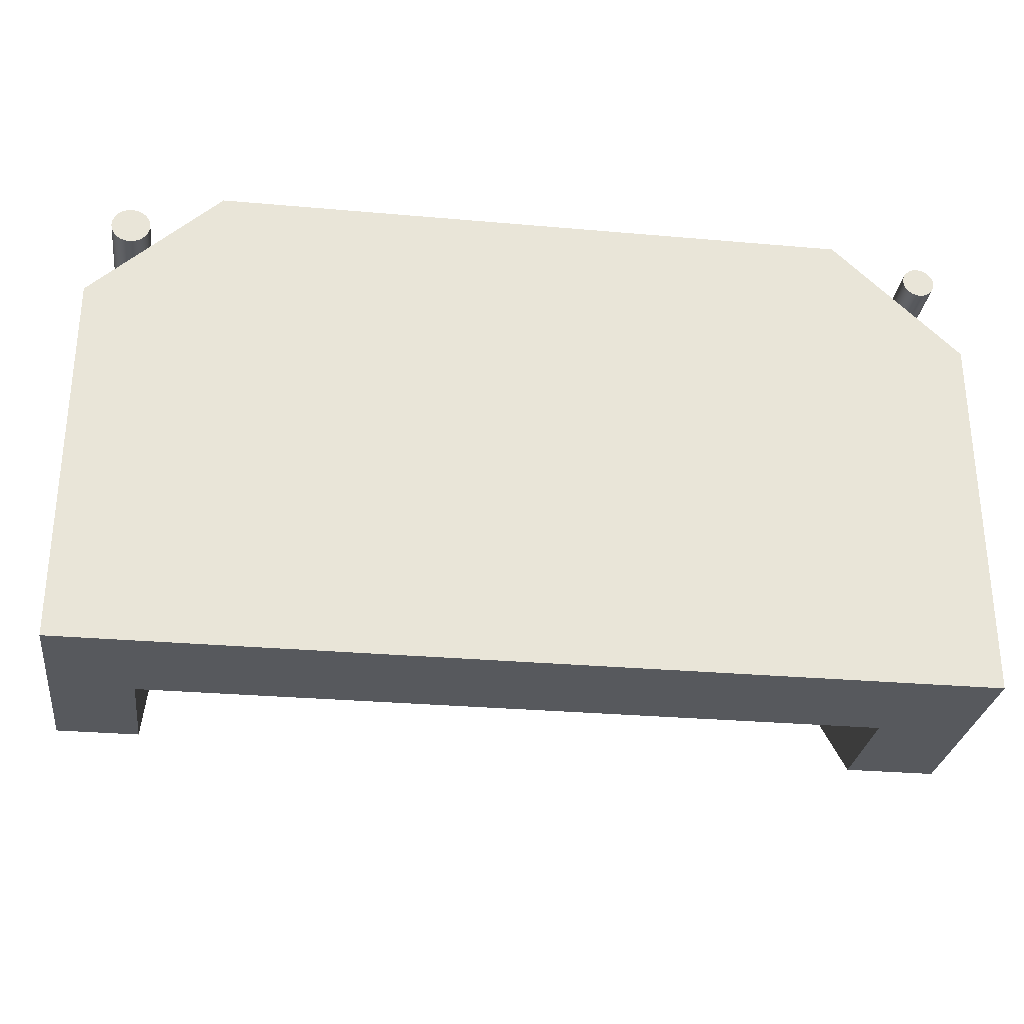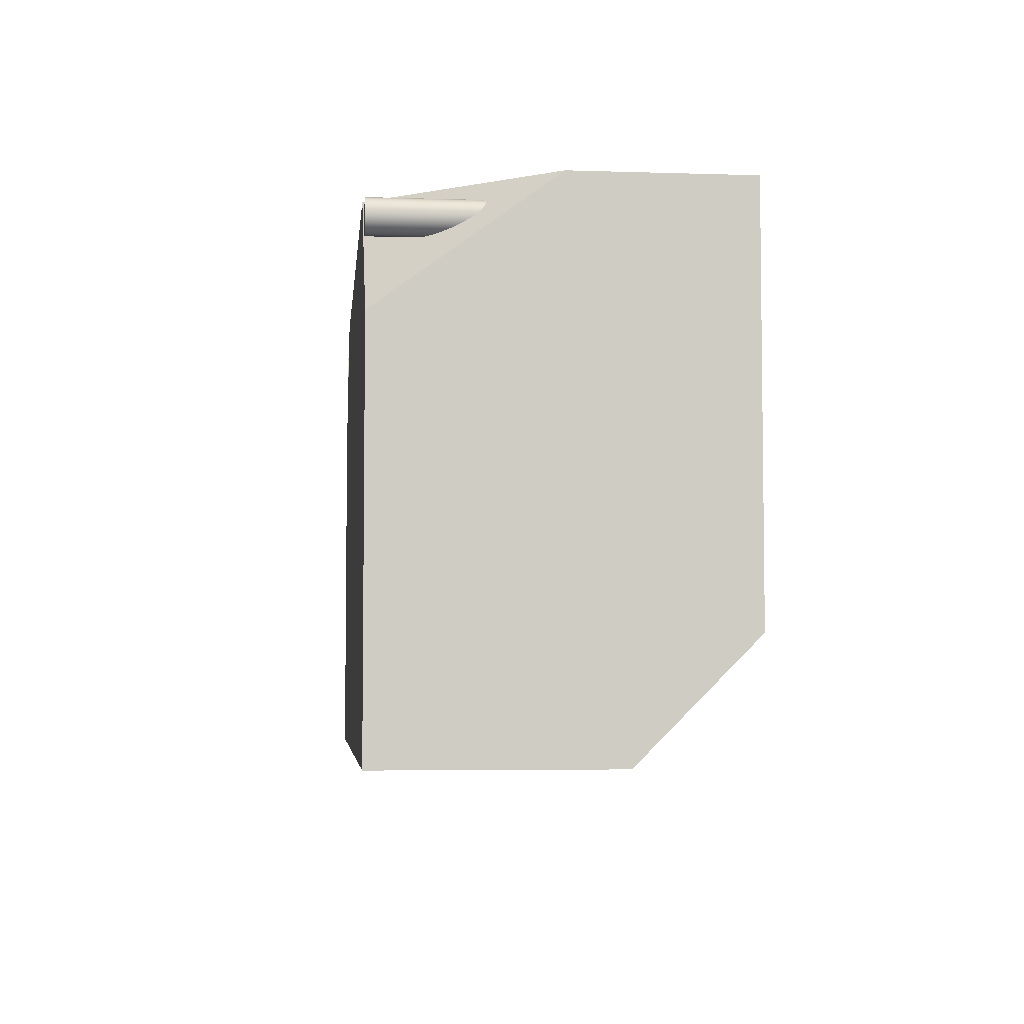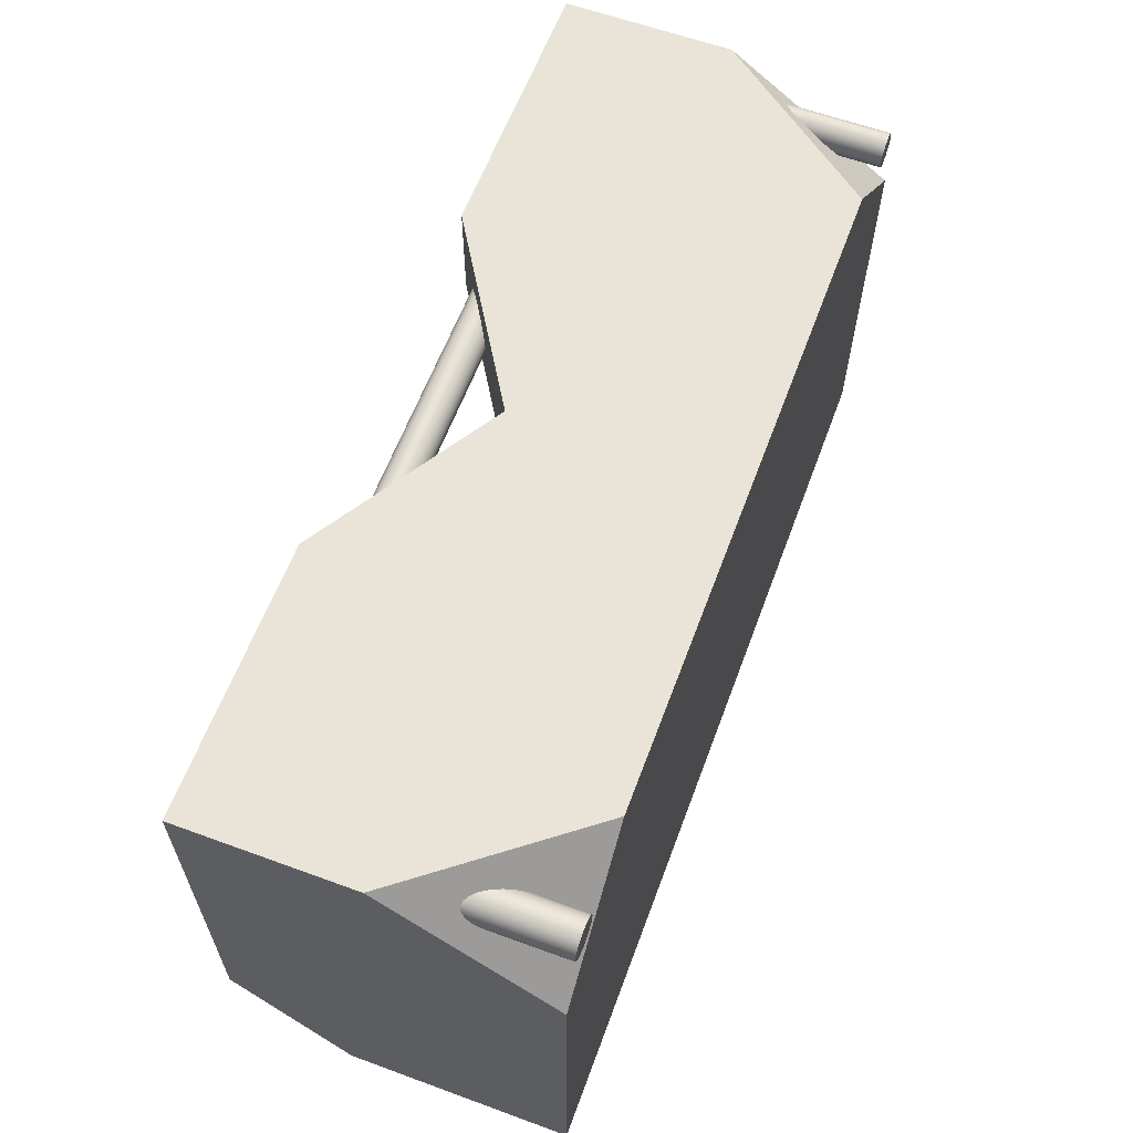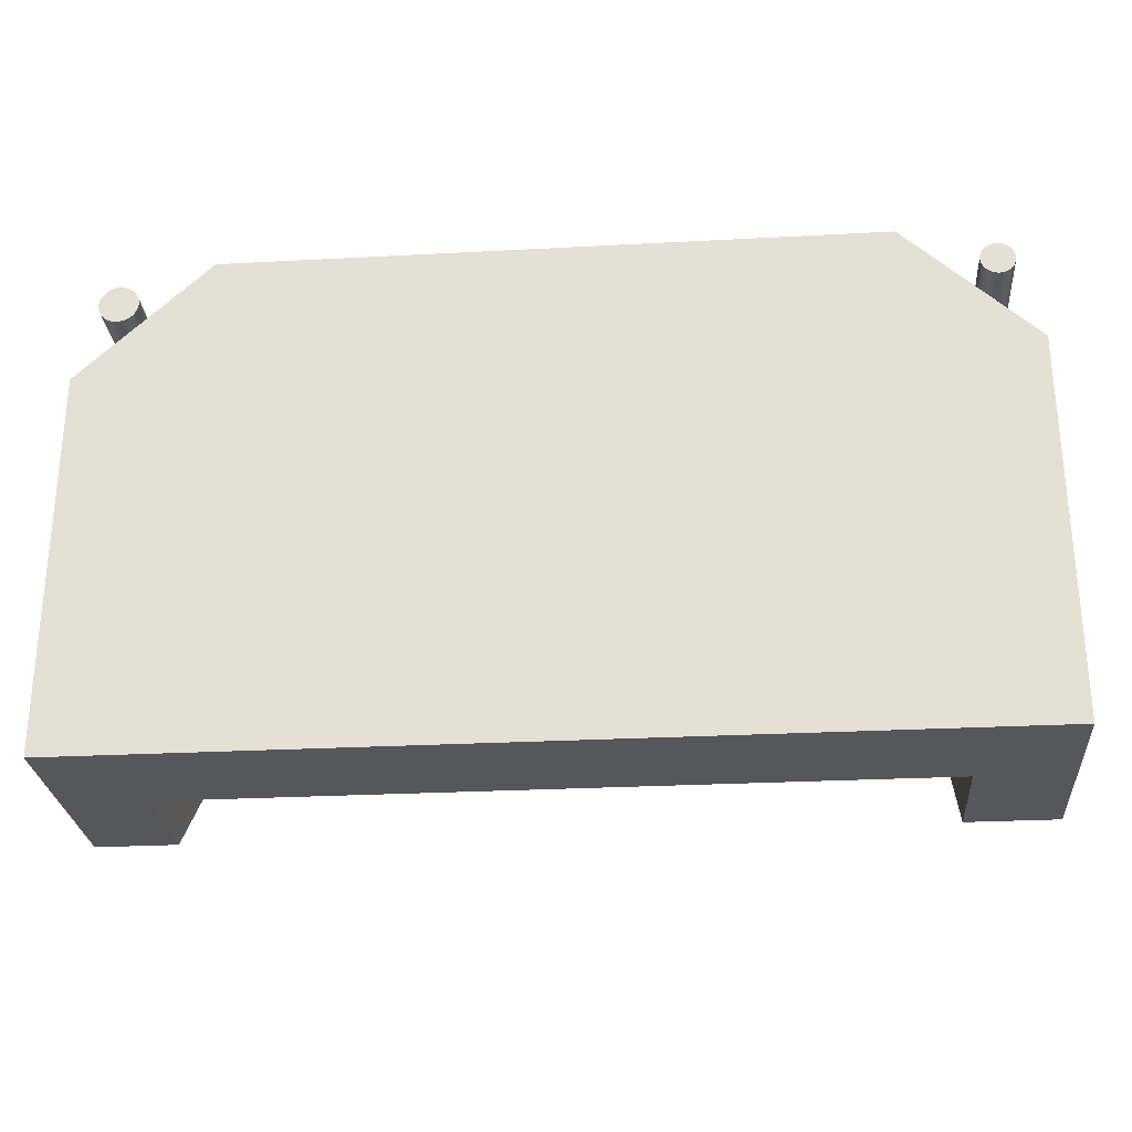
<metadata>
{"format":"obj","ext":"obj","renderer":"f3d","projection":"perspective","resolution":1024,"background":"white","views":[{"elev":-29.0,"azim":-7.5,"up":"+Z"},{"elev":-4.9,"azim":84.3,"up":"+Z"},{"elev":61.2,"azim":-69.6,"up":"+Z"},{"elev":-27.3,"azim":4.7,"up":"+Z"}]}
</metadata>
<code>
v -0.1351 0.08316 0.02369
v 0.1424 0.08516 0.02108
v -0.1351 0.08516 0.02108
v 0.1424 0.08316 0.02369
v -0.1351 0.08777 0.01908
v -0.1351 0.08516 0.03891
v -0.1351 0.0819 0.02673
v 0.1424 0.08516 0.03891
v 0.1424 0.08777 0.01908
v -0.1351 0.08777 0.04091
v -0.1351 0.08316 0.0363
v 0.1424 0.0819 0.02673
v 0.1424 0.08316 0.0363
v 0.1424 0.08777 0.04091
v -0.1351 0.09081 0.01782
v -0.1351 0.09081 0.04217
v -0.1351 0.08147 0.03
v -0.1351 0.0819 0.03326
v 0.1424 0.09081 0.04217
v 0.1424 0.09081 0.01782
v 0.1424 0.0819 0.03326
v 0.1424 0.08147 0.03
v -0.1351 0.09407 0.01739
v -0.1351 0.09407 0.0426
v 0.1424 0.09407 0.0426
v 0.1424 0.09407 0.01739
v -0.1351 0.09734 0.01782
v -0.1351 0.09734 0.04217
v 0.1424 0.09734 0.04217
v 0.1424 0.09734 0.01782
v -0.1351 0.1004 0.01908
v -0.1351 0.1004 0.04091
v 0.1424 0.1004 0.04091
v 0.1424 0.1004 0.01908
v -0.1351 0.103 0.02108
v -0.1351 0.103 0.03891
v 0.1424 0.103 0.03891
v 0.1424 0.103 0.02108
v 0.1424 0.105 0.02369
v -0.1351 0.105 0.0363
v 0.1424 0.105 0.0363
v -0.1351 0.105 0.02369
v 0.1424 0.1062 0.02673
v 0.1424 0.1062 0.03326
v -0.1351 0.1062 0.03326
v -0.1351 0.1062 0.02673
v 0.1424 0.1067 0.03
v -0.1351 0.1067 0.03
v -0.3027 -0.1165 0.02752
v -0.3056 0.05284 0.02974
v -0.3056 -0.1165 0.02974
v -0.3027 0.05284 0.02752
v -0.3078 -0.1165 0.03263
v -0.2887 -0.1165 0.02752
v -0.2993 -0.1165 0.02613
v -0.2859 0.05284 0.02974
v -0.3078 0.05284 0.03263
v -0.2859 -0.1165 0.02974
v -0.2921 -0.1165 0.02613
v -0.2993 0.05284 0.02613
v -0.2887 0.05284 0.02752
v -0.2836 0.05284 0.03263
v -0.3092 -0.1165 0.036
v -0.2836 -0.1165 0.03263
v -0.2921 0.05284 0.02613
v -0.2957 -0.1165 0.02565
v -0.2822 0.05284 0.036
v -0.3092 0.05284 0.036
v -0.2957 0.05284 0.02565
v -0.3097 -0.1165 0.03961
v -0.2822 -0.1165 0.036
v -0.2818 0.05284 0.03961
v -0.3097 0.05284 0.03961
v -0.3092 -0.1165 0.04323
v -0.2818 -0.1165 0.03961
v -0.2822 0.05284 0.04323
v -0.3092 0.05284 0.04323
v -0.3078 -0.1165 0.04659
v -0.2822 -0.1165 0.04323
v -0.2836 0.05284 0.04659
v -0.3078 0.05284 0.04659
v -0.3056 -0.1165 0.04949
v -0.2836 -0.1165 0.04659
v -0.2859 0.05284 0.04949
v -0.3056 0.05284 0.04949
v -0.3027 0.05284 0.0517
v -0.2859 -0.1165 0.04949
v -0.2887 0.05284 0.0517
v -0.3027 -0.1165 0.0517
v -0.2887 -0.1165 0.0517
v -0.2993 0.05284 0.0531
v -0.2921 0.05284 0.0531
v -0.2921 -0.1165 0.0531
v -0.2993 -0.1165 0.0531
v -0.2957 0.05284 0.05357
v -0.2957 -0.1165 0.05357
v 0.2923 -0.1165 0.03237
v 0.2985 -0.1165 0.03241
v 0.2954 -0.1165 0.03199
v 0.2895 -0.1165 0.03354
v 0.2954 -0.03945 0.03199
v 0.2923 -0.03945 0.03237
v 0.2895 -0.03945 0.03354
v 0.3013 -0.1165 0.03362
v 0.2985 -0.03945 0.03241
v 0.287 -0.03945 0.03541
v 0.287 -0.1165 0.03541
v 0.3013 -0.03945 0.03362
v 0.3038 -0.1165 0.03552
v 0.2851 -0.1165 0.03785
v 0.3038 -0.03945 0.03552
v 0.2851 -0.03945 0.03785
v 0.3056 -0.1165 0.03799
v 0.2839 -0.1165 0.0407
v 0.3056 -0.03945 0.03799
v 0.2839 -0.03945 0.0407
v 0.3068 -0.1165 0.04086
v 0.3068 -0.03945 0.04086
v 0.2835 -0.1165 0.04377
v 0.2835 -0.03945 0.04377
v 0.3072 -0.1165 0.04393
v 0.3072 -0.03945 0.04393
v 0.2838 -0.1165 0.04684
v 0.2838 -0.03945 0.04684
v 0.3067 -0.1165 0.047
v 0.3067 -0.03945 0.047
v 0.285 -0.1165 0.04971
v 0.285 -0.03945 0.04971
v 0.3055 -0.1165 0.04985
v 0.3055 -0.03945 0.04985
v 0.2869 -0.1165 0.05218
v 0.2869 -0.03945 0.05218
v 0.3036 -0.1165 0.0523
v 0.3036 -0.03945 0.0523
v 0.2893 -0.03945 0.05408
v 0.2893 -0.1165 0.05408
v 0.3012 -0.1165 0.05416
v 0.2922 -0.03945 0.05529
v 0.3012 -0.03945 0.05416
v 0.2922 -0.1165 0.05529
v 0.2983 -0.1165 0.05533
v 0.2952 -0.03945 0.05571
v 0.2983 -0.03945 0.05533
v 0.2952 -0.1165 0.05571
v -0.2311 -0.1165 0.06898
v -0.3233 0.002184 0.06898
v -0.3233 -0.1165 -0.01874
v -0.3233 0.1235 0.06898
v -0.3233 -0.1165 -0.2909
v 0.2298 -0.1165 0.06898
v -0.1348 0.1235 0.06898
v -0.3233 0.04265 -0.2909
v 0.3217 -0.1165 -0.01874
v -0.2653 0.1235 -0.00725
v -0.3233 0.1235 -0.2101
v -0.2655 0.04265 -0.2909
v 0.3217 -0.1165 -0.2909
v 0.3217 0.003481 0.06898
v -0.004236 0.04265 0.06898
v -0.1348 0.1235 -0.00725
v -0.2655 0.1235 -0.2101
v -0.2692 -0.07219 -0.2909
v 0.3217 0.04265 -0.2909
v 0.3217 0.1235 0.06898
v 0.1264 0.1235 0.06898
v -0.004236 0.04265 -0.00725
v -0.2653 0.04265 -0.00725
v -0.2655 -0.03822 -0.2909
v -0.004236 -0.07219 -0.2909
v 0.2604 -0.07219 -0.2909
v 0.1264 0.1235 -0.00725
v -0.1348 -0.03822 -0.00725
v -0.2654 -0.03822 -0.1491
v 0.2571 -0.03822 -0.2909
v 0.2571 0.1235 -0.00725
v 0.3217 0.1235 -0.2101
v -0.004236 -0.03822 -0.00725
v -0.2653 -0.03822 -0.00725
v -0.004236 -0.03822 -0.2909
v 0.2571 0.04265 -0.2909
v 0.1264 -0.03822 -0.00725
v 0.2571 0.04265 -0.00725
v 0.2571 0.1235 -0.2101
v 0.2571 -0.03822 -0.1491
v 0.2571 -0.03822 -0.00725
v -0.01554 0.1133 -0.6565
v -0.01702 0.1133 -0.6565
g mesh1_mesh1-geometry
f 1 2 3
f 2 1 4
f 2 5 3
f 1 6 3
f 3 6 1
f 7 4 1
f 4 8 2
f 2 8 4
f 5 2 9
f 3 10 5
f 5 10 3
f 1 11 6
f 6 11 1
f 3 6 10
f 10 6 3
f 4 7 12
f 7 11 1
f 1 11 7
f 4 13 8
f 8 13 4
f 2 8 14
f 14 8 2
f 2 14 9
f 9 14 2
f 9 15 5
f 5 10 16
f 16 10 5
f 6 13 11
f 14 6 10
f 17 12 7
f 12 13 4
f 4 13 12
f 7 18 11
f 11 18 7
f 13 6 8
f 6 14 8
f 9 14 19
f 19 14 9
f 15 9 20
f 5 16 15
f 15 16 5
f 19 10 16
f 21 11 13
f 10 19 14
f 12 17 22
f 18 7 17
f 17 7 18
f 12 21 13
f 13 21 12
f 11 21 18
f 9 19 20
f 20 19 9
f 20 23 15
f 15 16 24
f 24 16 15
f 16 25 19
f 18 22 17
f 21 12 22
f 22 12 21
f 22 18 21
f 20 19 25
f 25 19 20
f 23 20 26
f 15 24 23
f 23 24 15
f 25 16 24
f 20 25 26
f 26 25 20
f 26 27 23
f 23 24 28
f 28 24 23
f 24 29 25
f 26 25 29
f 29 25 26
f 27 26 30
f 23 28 27
f 27 28 23
f 29 24 28
f 26 29 30
f 30 29 26
f 30 31 27
f 27 28 32
f 32 28 27
f 28 33 29
f 30 29 33
f 33 29 30
f 31 30 34
f 27 32 31
f 31 32 27
f 33 28 32
f 30 33 34
f 34 33 30
f 34 35 31
f 31 32 36
f 36 32 31
f 32 37 33
f 34 33 37
f 37 33 34
f 35 34 38
f 31 36 35
f 35 36 31
f 37 32 36
f 34 37 38
f 38 37 34
f 39 35 38
f 35 36 40
f 40 36 35
f 40 37 36
f 38 37 41
f 41 37 38
f 35 39 42
f 38 41 39
f 39 41 38
f 35 40 42
f 42 40 35
f 37 40 41
f 43 42 39
f 39 41 44
f 44 41 39
f 42 40 45
f 45 40 42
f 45 41 40
f 42 43 46
f 39 44 43
f 43 44 39
f 41 45 44
f 42 45 46
f 46 45 42
f 47 46 43
f 43 44 47
f 47 44 43
f 48 44 45
f 46 45 48
f 48 45 46
f 46 47 48
f 44 48 47
g mesh1_mesh1-geometry
f 3 2 1
f 4 1 2
f 3 5 2
f 1 4 7
f 9 2 5
f 12 7 4
f 5 15 9
f 11 13 6
f 10 6 14
f 7 12 17
f 8 6 13
f 8 14 6
f 20 9 15
f 16 10 19
f 13 11 21
f 14 19 10
f 22 17 12
f 18 21 11
f 15 23 20
f 19 25 16
f 17 22 18
f 21 18 22
f 26 20 23
f 24 16 25
f 23 27 26
f 25 29 24
f 30 26 27
f 28 24 29
f 27 31 30
f 29 33 28
f 34 30 31
f 32 28 33
f 31 35 34
f 33 37 32
f 38 34 35
f 36 32 37
f 38 35 39
f 36 37 40
f 42 39 35
f 41 40 37
f 39 42 43
f 40 41 45
f 46 43 42
f 44 45 41
f 43 46 47
f 45 44 48
f 48 47 46
f 47 48 44
g mesh2_mesh2-geometry
f 49 50 51
f 50 49 52
f 50 53 51
f 54 49 51
f 55 52 49
f 52 56 50
f 50 56 52
f 53 50 57
f 58 51 53
f 59 49 54
f 54 51 58
f 52 55 60
f 59 55 49
f 52 61 56
f 56 61 52
f 50 56 62
f 62 56 50
f 50 62 57
f 57 62 50
f 57 63 53
f 58 53 64
f 54 65 59
f 58 61 54
f 66 60 55
f 60 61 52
f 52 61 60
f 55 59 66
f 61 58 56
f 58 62 56
f 57 62 67
f 67 62 57
f 63 57 68
f 64 53 63
f 62 58 64
f 65 54 61
f 69 59 65
f 60 66 69
f 60 65 61
f 61 65 60
f 59 69 66
f 64 67 62
f 57 67 68
f 68 67 57
f 68 70 63
f 64 63 71
f 65 60 69
f 69 60 65
f 67 64 71
f 68 67 72
f 72 67 68
f 70 68 73
f 71 63 70
f 71 72 67
f 68 72 73
f 73 72 68
f 73 74 70
f 71 70 75
f 72 71 75
f 73 72 76
f 76 72 73
f 74 73 77
f 75 70 74
f 75 76 72
f 73 76 77
f 77 76 73
f 77 78 74
f 75 74 79
f 76 75 79
f 77 76 80
f 80 76 77
f 78 77 81
f 79 74 78
f 79 80 76
f 77 80 81
f 81 80 77
f 81 82 78
f 79 78 83
f 80 79 83
f 81 80 84
f 84 80 81
f 82 81 85
f 83 78 82
f 83 84 80
f 81 84 85
f 85 84 81
f 86 82 85
f 83 82 87
f 84 83 87
f 85 84 88
f 88 84 85
f 82 86 89
f 85 88 86
f 86 88 85
f 87 82 89
f 90 84 87
f 84 90 88
f 91 89 86
f 86 88 92
f 92 88 86
f 87 89 90
f 93 88 90
f 89 91 94
f 86 92 91
f 91 92 86
f 88 93 92
f 90 89 94
f 90 94 93
f 95 94 91
f 91 92 95
f 95 92 91
f 96 92 93
f 93 94 96
f 94 95 96
f 92 96 95
g mesh2_mesh2-geometry
f 51 50 49
f 52 49 50
f 51 53 50
f 51 49 54
f 49 52 55
f 57 50 53
f 53 51 58
f 54 49 59
f 58 51 54
f 60 55 52
f 49 55 59
f 53 63 57
f 64 53 58
f 59 65 54
f 54 61 58
f 55 60 66
f 66 59 55
f 56 58 61
f 56 62 58
f 68 57 63
f 63 53 64
f 64 58 62
f 61 54 65
f 65 59 69
f 69 66 60
f 66 69 59
f 62 67 64
f 63 70 68
f 71 63 64
f 71 64 67
f 73 68 70
f 70 63 71
f 67 72 71
f 70 74 73
f 75 70 71
f 75 71 72
f 77 73 74
f 74 70 75
f 72 76 75
f 74 78 77
f 79 74 75
f 79 75 76
f 81 77 78
f 78 74 79
f 76 80 79
f 78 82 81
f 83 78 79
f 83 79 80
f 85 81 82
f 82 78 83
f 80 84 83
f 85 82 86
f 87 82 83
f 87 83 84
f 89 86 82
f 89 82 87
f 87 84 90
f 88 90 84
f 86 89 91
f 90 89 87
f 90 88 93
f 94 91 89
f 92 93 88
f 94 89 90
f 93 94 90
f 91 94 95
f 93 92 96
f 96 94 93
f 96 95 94
f 95 96 92
g mesh3_mesh3-geometry
f 97 98 99
f 98 97 100
f 98 101 99
f 99 102 97
f 97 103 100
f 98 100 104
f 101 98 105
f 102 99 101
f 103 97 102
f 106 100 103
f 104 100 107
f 104 105 98
f 105 102 101
f 101 102 105
f 102 105 103
f 103 105 102
f 100 106 107
f 103 108 106
f 106 108 103
f 104 107 109
f 105 104 108
f 103 105 108
f 108 105 103
f 106 110 107
f 106 108 111
f 111 108 106
f 109 107 110
f 109 108 104
f 110 106 112
f 108 109 111
f 106 111 112
f 112 111 106
f 109 110 113
f 112 114 110
f 109 115 111
f 112 111 115
f 115 111 112
f 113 110 114
f 115 109 113
f 114 112 116
f 112 115 116
f 116 115 112
f 113 114 117
f 113 118 115
f 116 119 114
f 116 115 118
f 118 115 116
f 117 114 119
f 118 113 117
f 119 116 120
f 116 118 120
f 120 118 116
f 117 119 121
f 117 122 118
f 120 123 119
f 120 118 122
f 122 118 120
f 121 119 123
f 122 117 121
f 123 120 124
f 120 122 124
f 124 122 120
f 121 123 125
f 121 126 122
f 124 127 123
f 124 122 126
f 126 122 124
f 125 123 127
f 126 121 125
f 127 124 128
f 124 126 128
f 128 126 124
f 125 127 129
f 125 130 126
f 128 131 127
f 128 126 130
f 130 126 128
f 129 127 131
f 130 125 129
f 131 128 132
f 128 130 132
f 132 130 128
f 129 131 133
f 129 134 130
f 135 131 132
f 132 130 134
f 134 130 132
f 133 131 136
f 134 129 133
f 131 135 136
f 132 134 135
f 135 134 132
f 133 136 137
f 137 134 133
f 138 136 135
f 135 134 139
f 139 134 135
f 137 136 140
f 134 137 139
f 136 138 140
f 135 139 138
f 138 139 135
f 137 140 141
f 141 139 137
f 142 140 138
f 138 139 143
f 143 139 138
f 141 140 144
f 139 141 143
f 140 142 144
f 138 143 142
f 142 143 138
f 144 143 141
f 143 144 142
g mesh3_mesh3-geometry
f 99 98 97
f 100 97 98
f 99 101 98
f 97 102 99
f 100 103 97
f 104 100 98
f 105 98 101
f 101 99 102
f 102 97 103
f 103 100 106
f 107 100 104
f 98 105 104
f 107 106 100
f 109 107 104
f 108 104 105
f 107 110 106
f 110 107 109
f 104 108 109
f 112 106 110
f 111 109 108
f 113 110 109
f 110 114 112
f 111 115 109
f 114 110 113
f 113 109 115
f 116 112 114
f 117 114 113
f 115 118 113
f 114 119 116
f 119 114 117
f 117 113 118
f 120 116 119
f 121 119 117
f 118 122 117
f 119 123 120
f 123 119 121
f 121 117 122
f 124 120 123
f 125 123 121
f 122 126 121
f 123 127 124
f 127 123 125
f 125 121 126
f 128 124 127
f 129 127 125
f 126 130 125
f 127 131 128
f 131 127 129
f 129 125 130
f 132 128 131
f 133 131 129
f 130 134 129
f 132 131 135
f 136 131 133
f 133 129 134
f 136 135 131
f 137 136 133
f 133 134 137
f 135 136 138
f 140 136 137
f 139 137 134
f 140 138 136
f 141 140 137
f 137 139 141
f 138 140 142
f 144 140 141
f 143 141 139
f 144 142 140
f 141 143 144
f 142 144 143
g mesh4_mesh4-geometry
f 145 146 147
f 145 148 146
f 146 149 147
f 147 150 145
f 148 145 151
f 152 146 148
f 149 146 152
f 149 153 147
f 147 153 150
f 151 145 150
f 151 154 148
f 152 148 155
f 156 149 152
f 153 149 157
f 158 150 153
f 151 150 159
f 154 151 160
f 161 148 154
f 148 161 155
f 161 152 155
f 149 156 162
f 152 161 156
f 162 157 149
f 163 153 157
f 164 150 158
f 153 163 158
f 159 150 165
f 166 151 159
f 151 166 160
f 160 167 154
f 167 161 154
f 162 156 168
f 167 156 161
f 157 162 169
f 157 170 163
f 165 150 164
f 158 163 164
f 171 159 165
f 159 171 166
f 172 160 166
f 167 160 172
f 156 173 168
f 168 169 162
f 173 156 167
f 157 169 170
f 174 163 170
f 164 175 165
f 164 163 176
f 165 175 171
f 177 166 171
f 172 166 177
f 172 178 167
f 172 173 167
f 173 179 168
f 169 168 179
f 167 178 173
f 169 174 170
f 163 174 180
f 176 175 164
f 180 176 163
f 181 171 175
f 177 171 181
f 177 173 172
f 172 173 178
f 179 173 177
f 174 169 179
f 174 182 180
f 175 176 183
f 176 180 183
f 181 175 182
f 184 177 181
f 177 174 179
f 182 174 184
f 180 182 175
f 180 175 183
f 185 181 182
f 182 184 181
f 174 177 184
f 185 184 181
f 182 184 185
g mesh4_mesh4-geometry
f 147 146 145
f 146 148 145
f 147 149 146
f 145 150 147
f 151 145 148
f 148 146 152
f 152 146 149
f 147 153 149
f 150 153 147
f 150 145 151
f 148 154 151
f 155 148 152
f 152 149 156
f 157 149 153
f 153 150 158
f 159 150 151
f 160 151 154
f 154 148 161
f 155 161 148
f 155 152 161
f 162 156 149
f 156 161 152
f 149 157 162
f 157 153 163
f 158 150 164
f 158 163 153
f 165 150 159
f 159 151 166
f 160 166 151
f 154 167 160
f 154 161 167
f 168 156 162
f 161 156 167
f 169 162 157
f 163 170 157
f 164 150 165
f 164 163 158
f 165 159 171
f 166 171 159
f 166 160 172
f 172 160 167
f 168 173 156
f 162 169 168
f 167 156 173
f 170 169 157
f 170 163 174
f 165 175 164
f 176 163 164
f 171 175 165
f 171 166 177
f 177 166 172
f 167 178 172
f 167 173 172
f 168 179 173
f 179 168 169
f 173 178 167
f 170 174 169
f 180 174 163
f 164 175 176
f 163 176 180
f 175 171 181
f 181 171 177
f 172 173 177
f 178 173 172
f 177 173 179
f 179 169 174
f 180 182 174
f 183 176 175
f 183 180 176
f 182 175 181
f 181 177 184
f 179 174 177
f 184 174 182
f 175 182 180
f 183 175 180
f 182 181 185
f 181 184 182
f 184 177 174
f 181 184 185
f 185 184 182
g mesh5_mesh5-geometry
l 4 12
l 12 22
g mesh6_mesh6-geometry
l 95 91
l 91 86
l 86 85
l 85 81
l 81 77
l 77 73
l 73 68
l 68 57
l 57 50
g mesh7_mesh7-geometry
l 186 187

</code>
